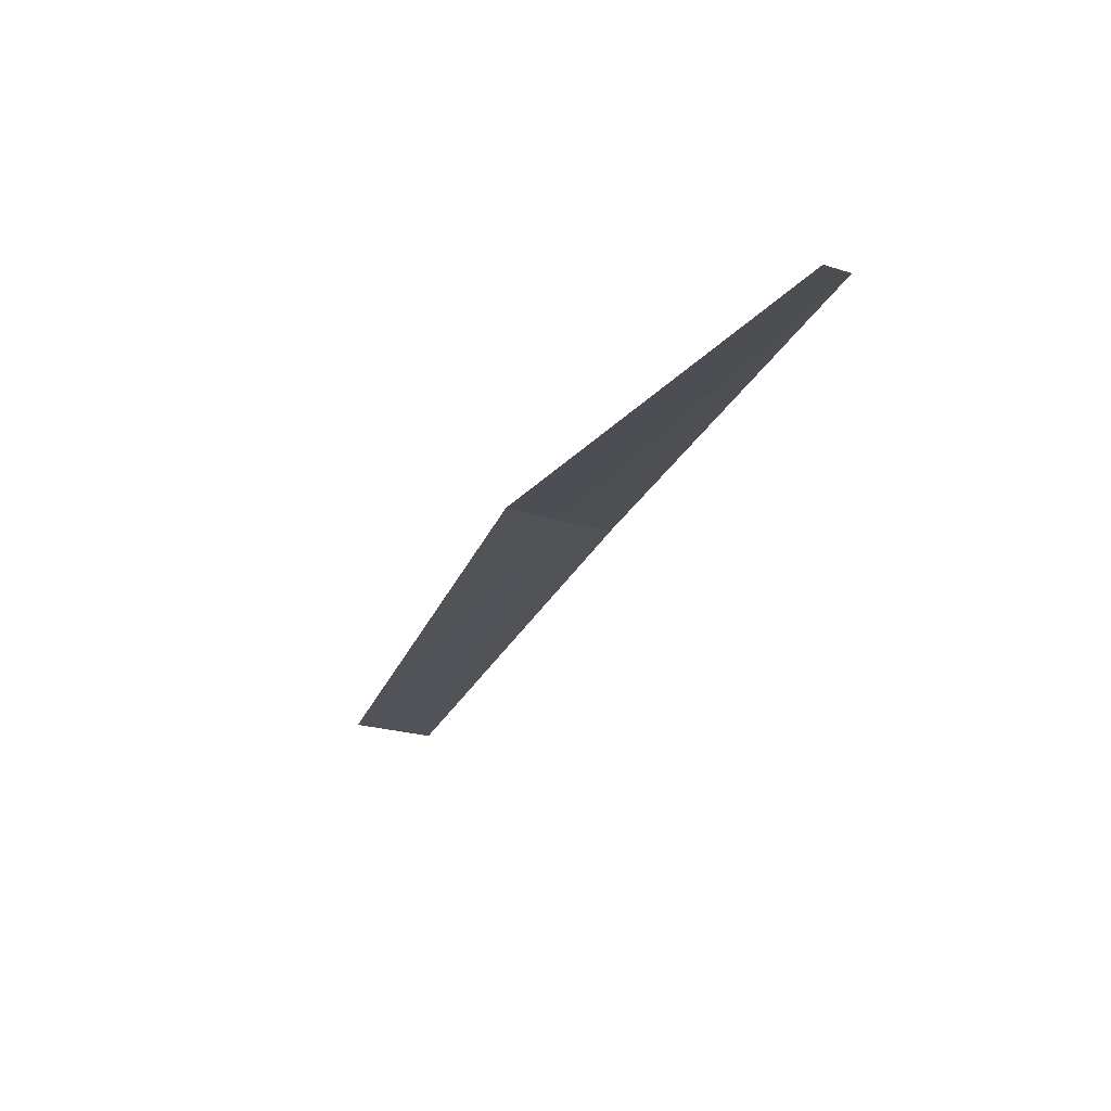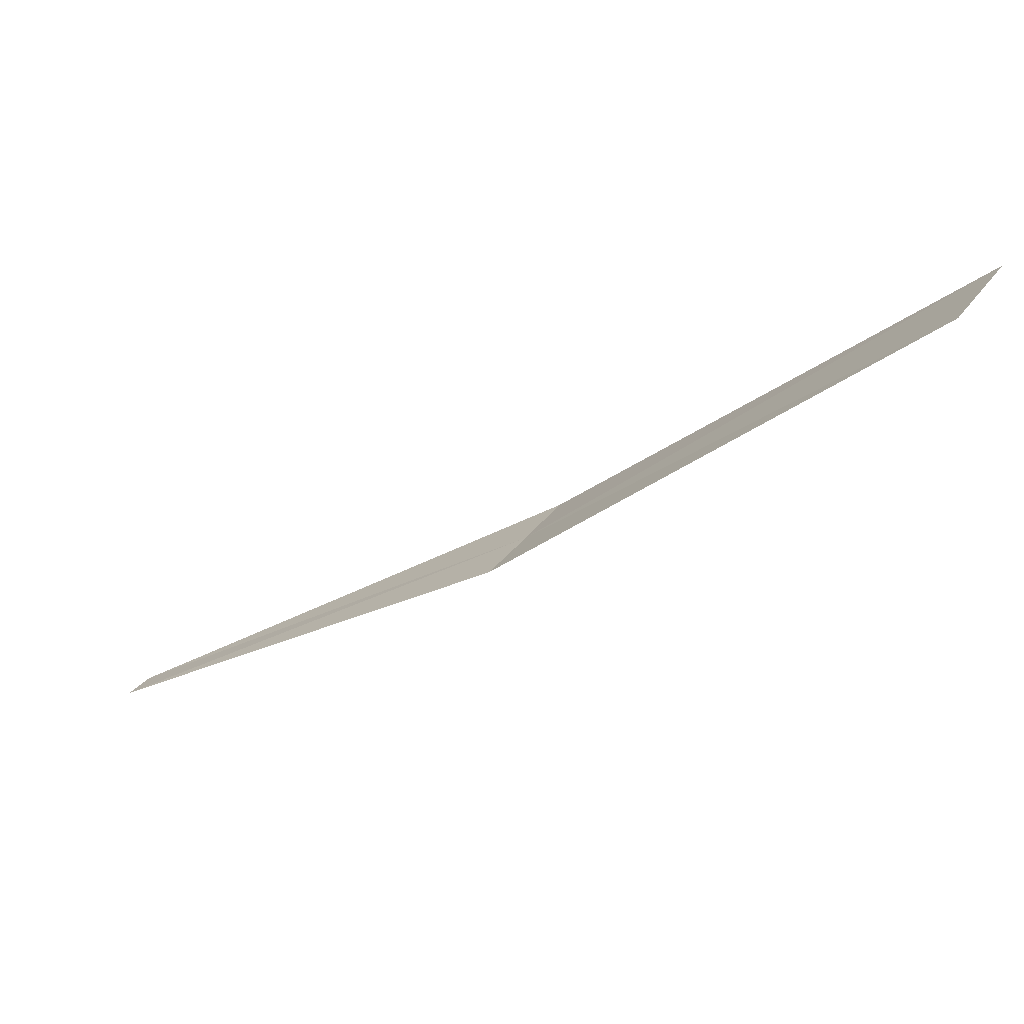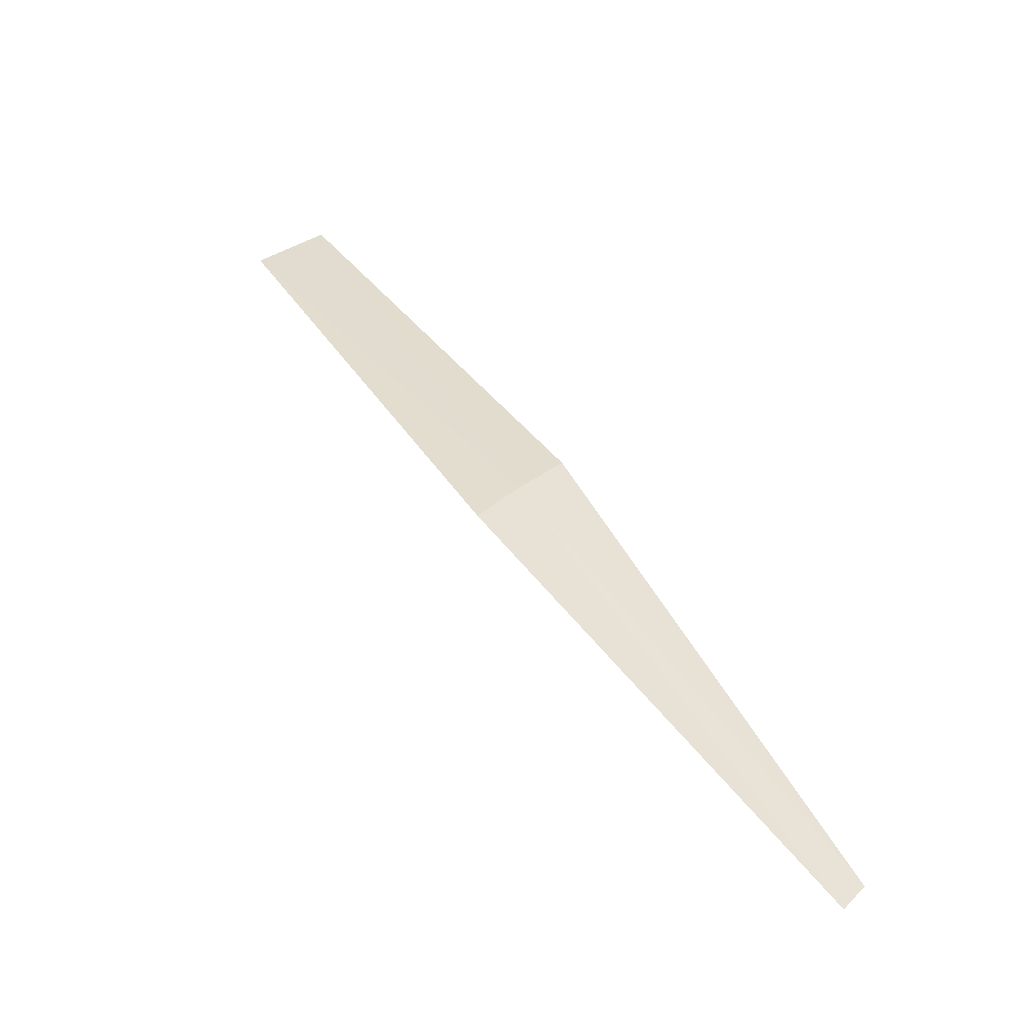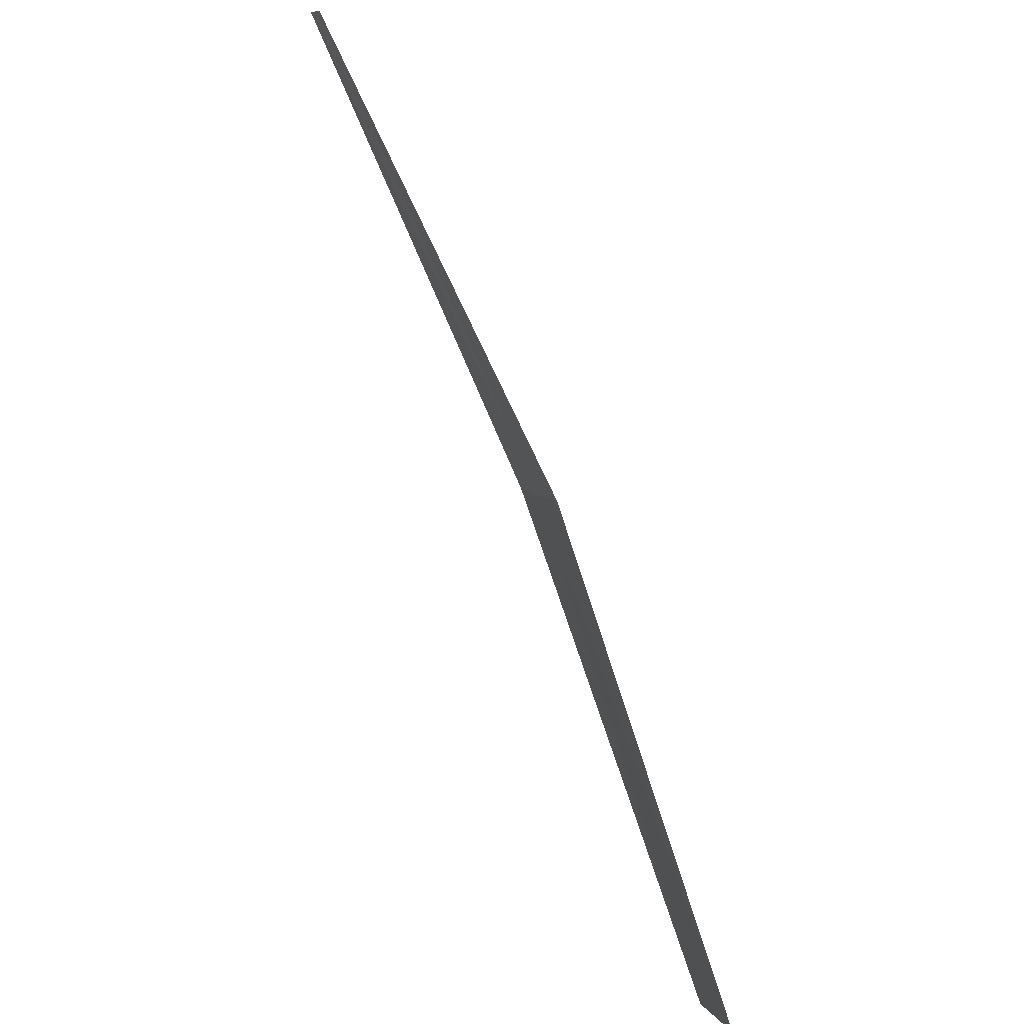
<metadata>
{"format":"obj","ext":"obj","renderer":"f3d","projection":"perspective","resolution":1024,"background":"white","views":[{"elev":-60.6,"azim":96.5,"up":"+Z"},{"elev":-73.9,"azim":-106.8,"up":"+Y"},{"elev":-3.4,"azim":85.2,"up":"+Z"},{"elev":55.0,"azim":-73.4,"up":"+Y"}]}
</metadata>
<code>
v -16.24 14.15 18.6
v -16.89 13.7 19.09
v -16.98 13.82 19.16
v -16.18 14.07 18.55
v -16.29 14.23 18.64
v -15.57 14.55 17.96
v -15.6 14.59 17.99
f 1 3 2
f 1 2 4
f 1 5 3
f 1 4 6
f 1 7 5
f 1 6 7

</code>
